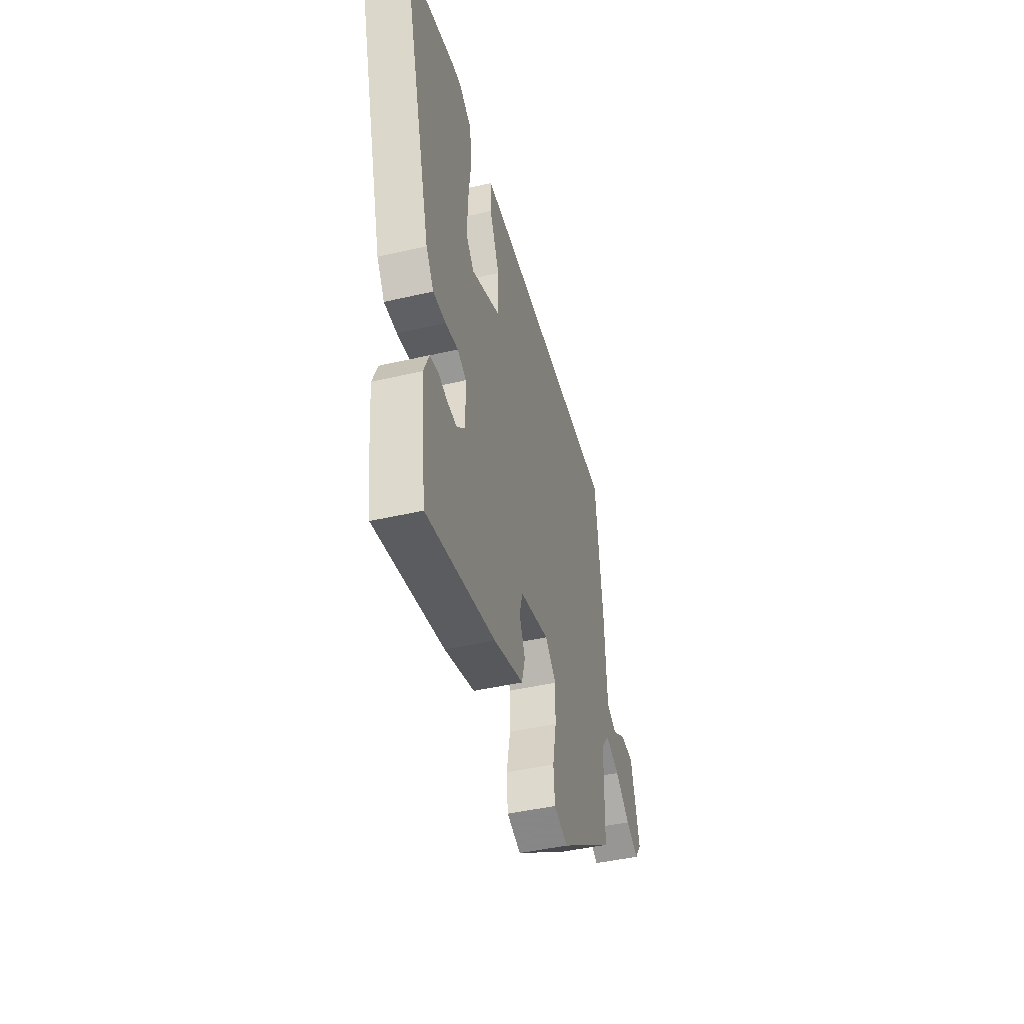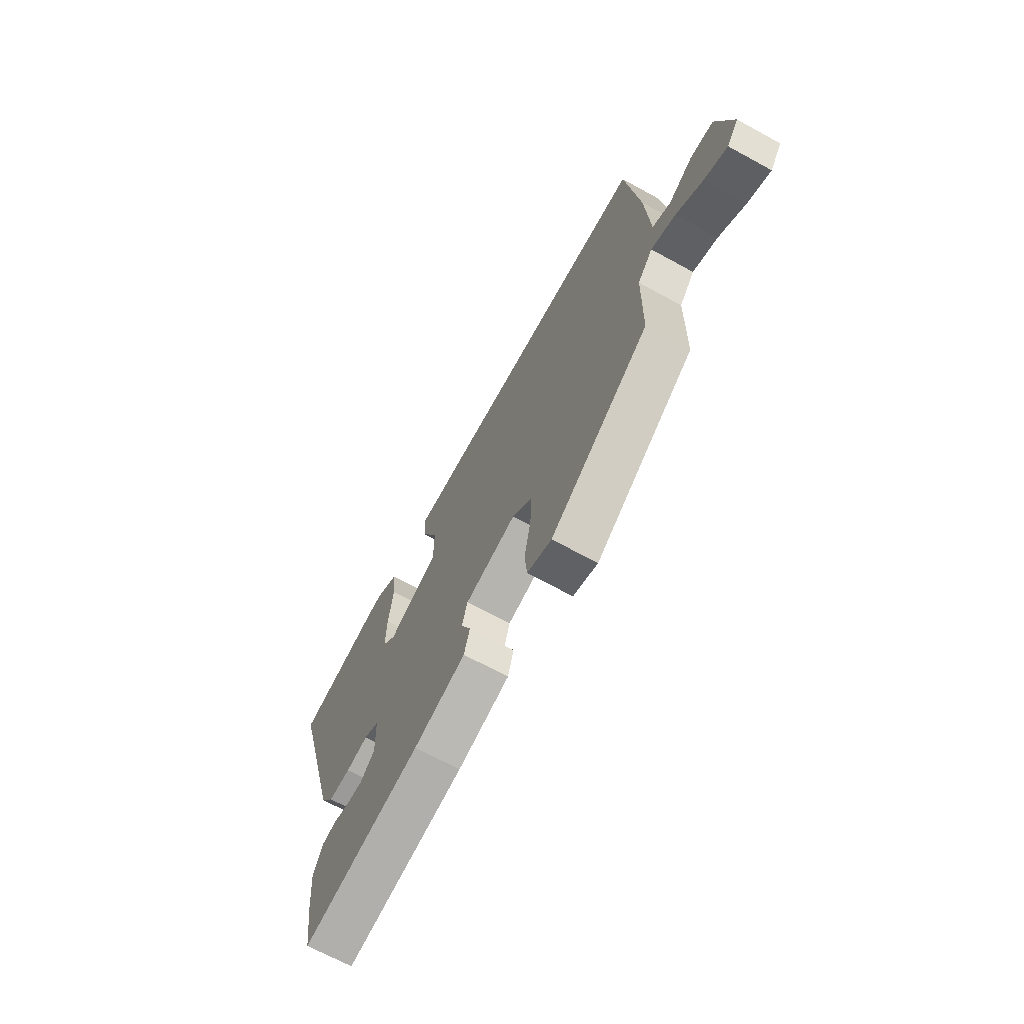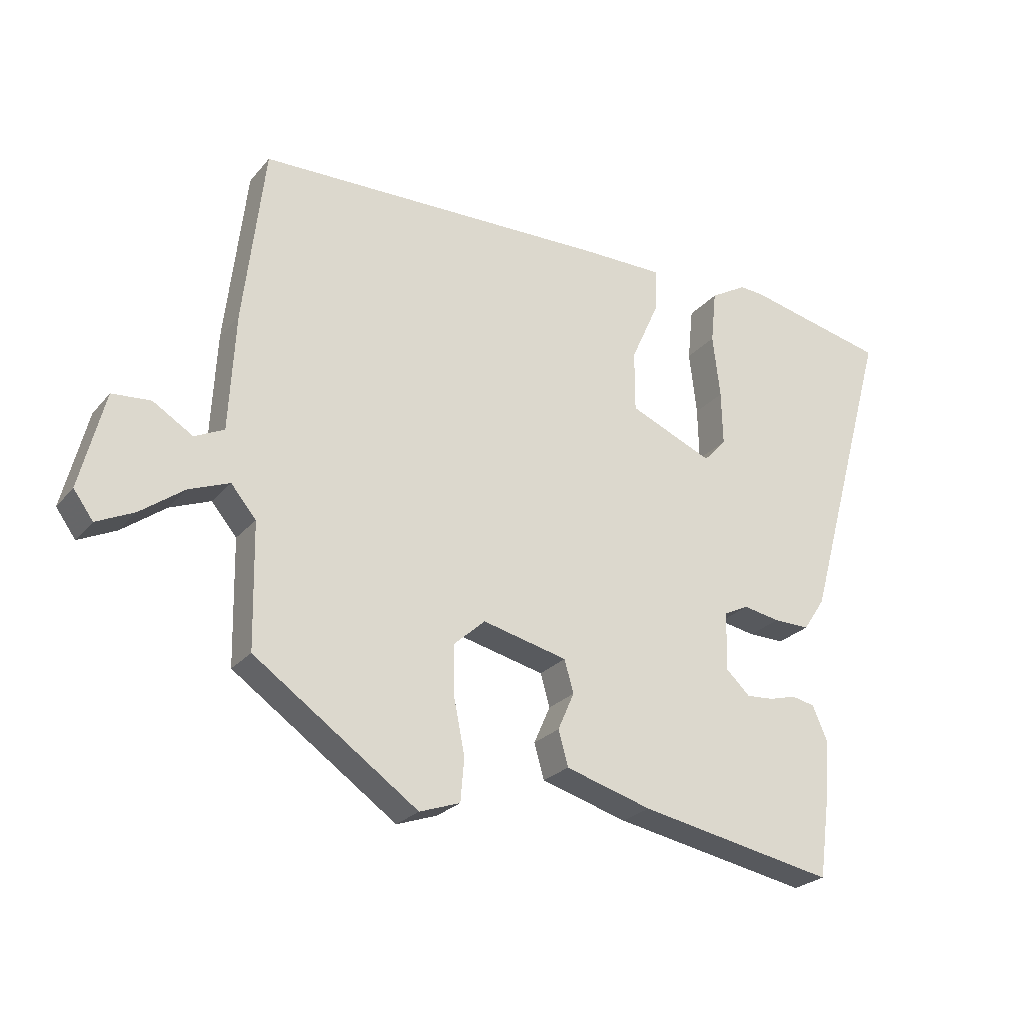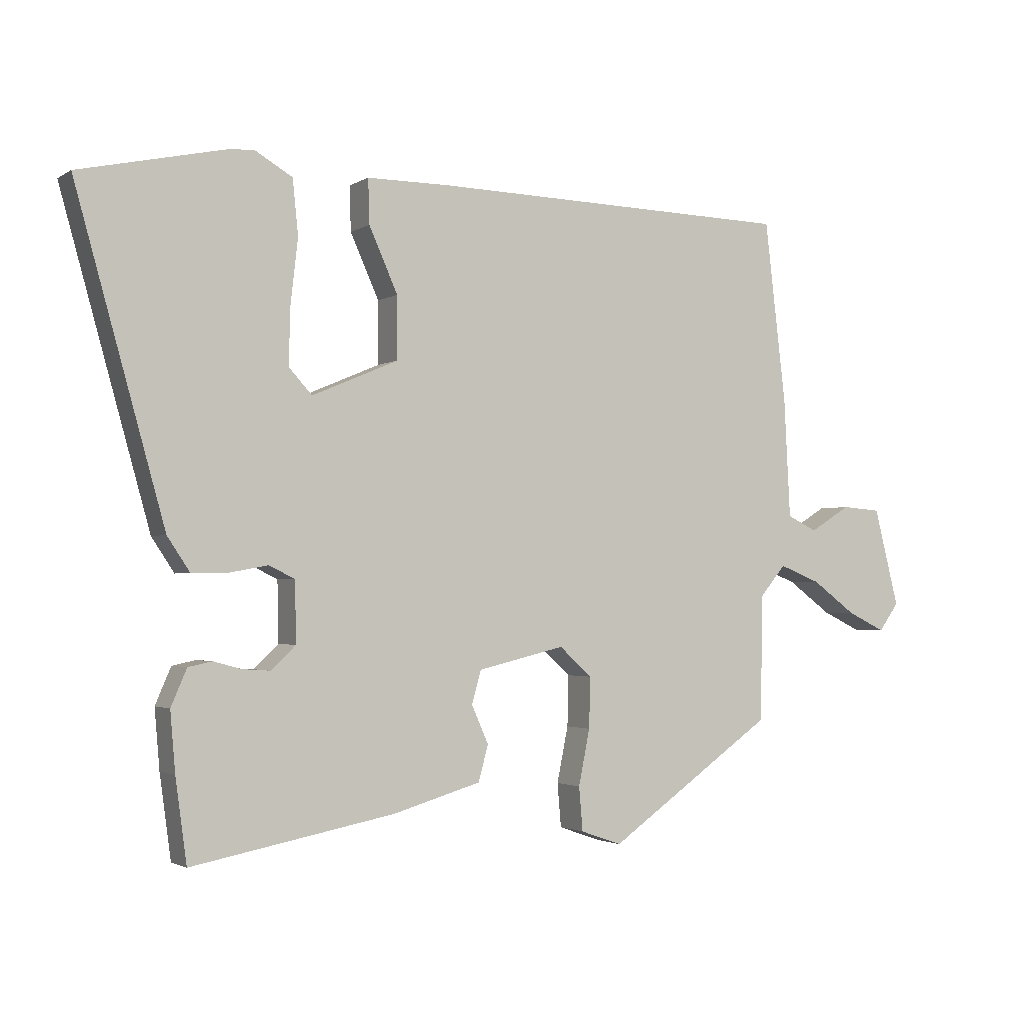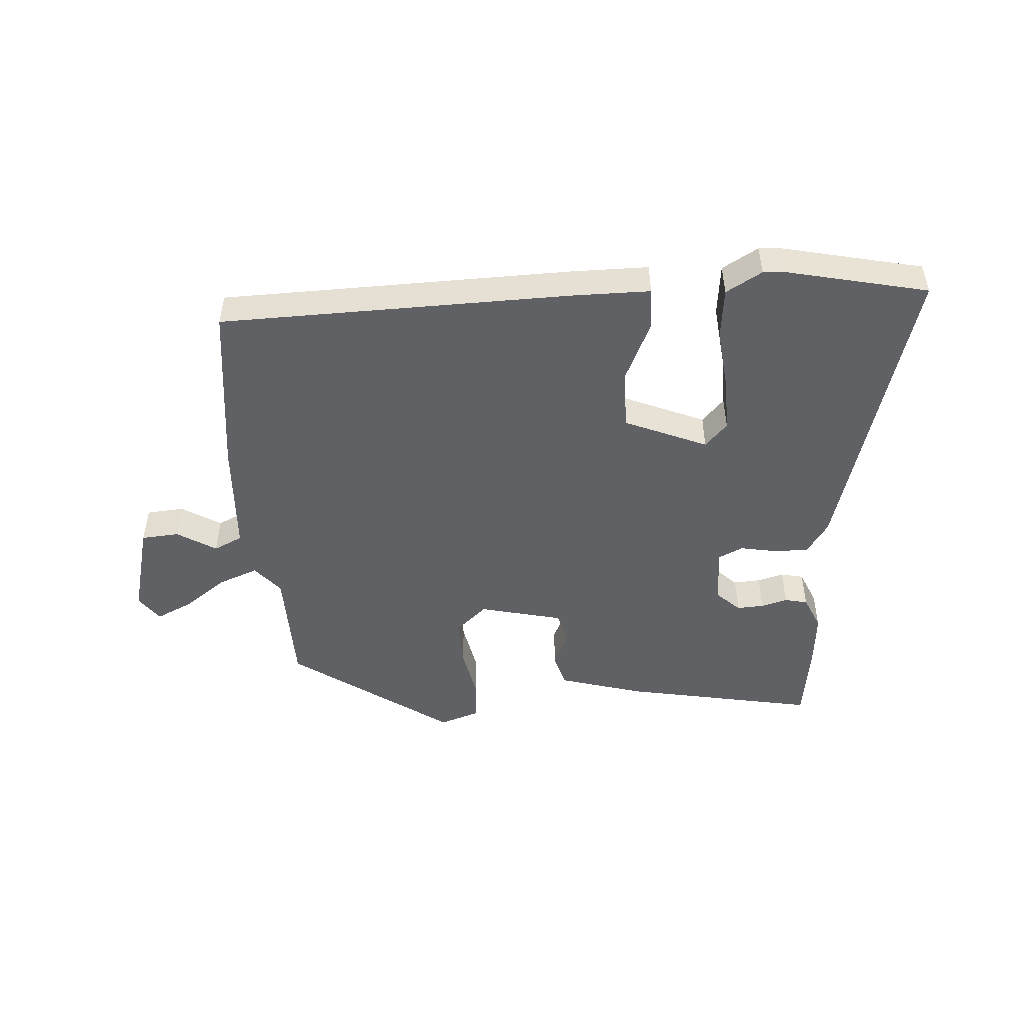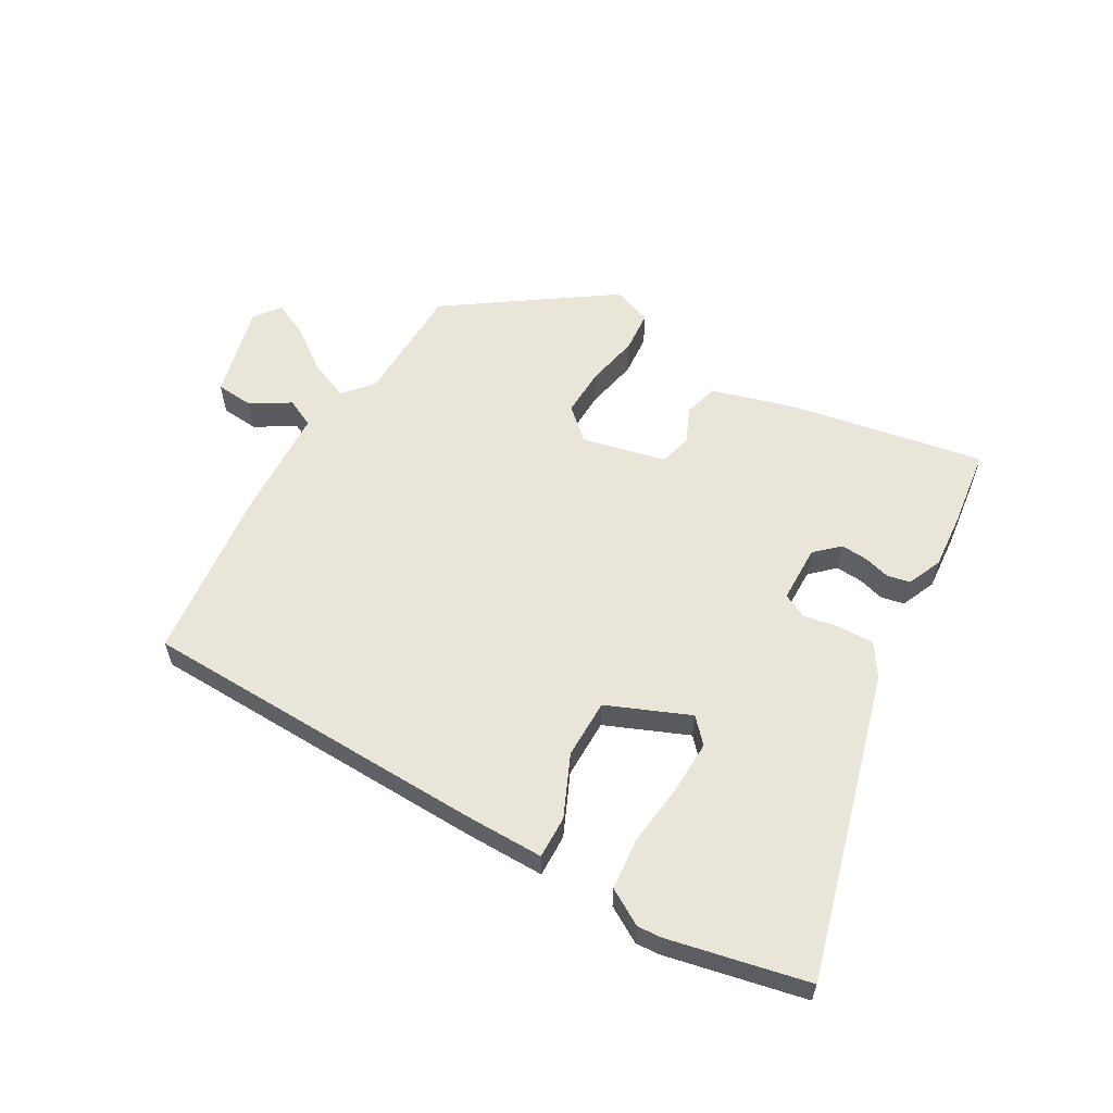
<metadata>
{"format":"obj","ext":"obj","renderer":"f3d","projection":"perspective","resolution":1024,"background":"white","views":[{"elev":-44.4,"azim":105.2,"up":"+Z"},{"elev":-68.4,"azim":-118.7,"up":"+Z"},{"elev":-25.0,"azim":-30.1,"up":"+Z"},{"elev":-2.1,"azim":152.5,"up":"+Z"},{"elev":-48.7,"azim":3.8,"up":"+Y"},{"elev":58.2,"azim":30.2,"up":"+Y"}]}
</metadata>
<code>
v -0.48 0.07 -0.336
v -0.484 0.07 -0.134
v -0.525 0.07 -0.085
v -0.591 0.07 -0.111
v -0.662 0.07 -0.163
v -0.723 0.07 -0.192
v -0.755 0.07 -0.148
v -0.715 0.07 0.009
v -0.652 0.07 0.014
v -0.587 0.07 -0.026
v -0.539 0.07 -0.003
v -0.529 0.07 0.187
v -0.495 0.07 0.477
v 0.088 0.07 0.491
v 0.219 0.07 0.491
v 0.217 0.07 0.42
v 0.171 0.07 0.318
v 0.171 0.07 0.219
v 0.308 0.07 0.161
v 0.345 0.07 0.201
v 0.343 0.07 0.29
v 0.331 0.07 0.394
v 0.34 0.07 0.481
v 0.4 0.07 0.516
v 0.441 0.07 0.513
v 0.672 0.07 0.462
v 0.53 0.07 -0.047
v 0.494 0.07 -0.101
v 0.435 0.07 -0.1
v 0.375 0.07 -0.089
v 0.334 0.07 -0.109
v 0.332 0.07 -0.205
v 0.371 0.07 -0.242
v 0.416 0.07 -0.239
v 0.46 0.07 -0.227
v 0.498 0.07 -0.235
v 0.523 0.07 -0.293
v 0.515 0.07 -0.387
v 0.497 0.07 -0.519
v 0.175 0.07 -0.458
v 0.034 0.07 -0.417
v 0.018 0.07 -0.36
v 0.045 0.07 -0.299
v 0.03 0.07 -0.246
v -0.109 0.07 -0.213
v -0.161 0.07 -0.26
v -0.159 0.07 -0.341
v -0.141 0.07 -0.43
v -0.147 0.07 -0.5
v -0.213 0.07 -0.523
v -0.48 0 -0.336
v -0.484 0 -0.134
v -0.525 0 -0.085
v -0.591 0 -0.111
v -0.662 0 -0.163
v -0.723 0 -0.192
v -0.755 0 -0.148
v -0.715 0 0.009
v -0.652 0 0.014
v -0.587 0 -0.026
v -0.539 0 -0.003
v -0.529 0 0.187
v -0.495 0 0.477
v 0.088 0 0.491
v 0.219 0 0.491
v 0.217 0 0.42
v 0.171 0 0.318
v 0.171 0 0.219
v 0.308 0 0.161
v 0.345 0 0.201
v 0.343 0 0.29
v 0.331 0 0.394
v 0.34 0 0.481
v 0.4 0 0.516
v 0.441 0 0.513
v 0.672 0 0.462
v 0.53 0 -0.047
v 0.494 0 -0.101
v 0.435 0 -0.1
v 0.375 0 -0.089
v 0.334 0 -0.109
v 0.332 0 -0.205
v 0.371 0 -0.242
v 0.416 0 -0.239
v 0.46 0 -0.227
v 0.498 0 -0.235
v 0.523 0 -0.293
v 0.515 0 -0.387
v 0.497 0 -0.519
v 0.175 0 -0.458
v 0.034 0 -0.417
v 0.018 0 -0.36
v 0.045 0 -0.299
v 0.03 0 -0.246
v -0.109 0 -0.213
v -0.161 0 -0.26
v -0.159 0 -0.341
v -0.141 0 -0.43
v -0.147 0 -0.5
v -0.213 0 -0.523
f 50 1 2
f 49 50 2
f 48 49 2
f 47 48 2
f 46 47 2 3
f 45 46 3
f 44 45 3
f 41 42 43
f 40 41 43
f 39 40 43
f 38 39 43
f 37 38 43
f 36 37 43
f 34 35 36
f 33 34 36 43
f 32 33 43 44
f 28 29 30
f 27 28 30
f 26 27 30
f 25 26 30
f 24 25 30
f 23 24 30
f 21 22 23
f 20 21 23 30
f 19 20 30 31
f 15 16 17
f 14 15 17
f 13 14 17
f 12 13 17
f 11 12 17
f 10 11 17 18
f 8 9 10
f 7 8 10
f 6 7 10
f 5 6 10
f 4 5 10
f 3 4 10 18
f 31 32 44
f 19 31 44
f 18 19 44
f 3 18 44
f 52 51 100
f 52 100 99
f 52 99 98
f 52 98 97
f 53 52 97 96
f 53 96 95
f 53 95 94
f 93 92 91
f 93 91 90
f 93 90 89
f 93 89 88
f 93 88 87
f 93 87 86
f 86 85 84
f 93 86 84 83
f 94 93 83 82
f 80 79 78
f 80 78 77
f 80 77 76
f 80 76 75
f 80 75 74
f 80 74 73
f 73 72 71
f 80 73 71 70
f 81 80 70 69
f 67 66 65
f 67 65 64
f 67 64 63
f 67 63 62
f 67 62 61
f 68 67 61 60
f 60 59 58
f 60 58 57
f 60 57 56
f 60 56 55
f 60 55 54
f 68 60 54 53
f 94 82 81
f 94 81 69
f 94 69 68
f 94 68 53
f 1 51 52 2
f 2 52 53 3
f 3 53 54 4
f 4 54 55 5
f 5 55 56 6
f 6 56 57 7
f 7 57 58 8
f 8 58 59 9
f 9 59 60 10
f 10 60 61 11
f 11 61 62 12
f 12 62 63 13
f 13 63 64 14
f 14 64 65 15
f 15 65 66 16
f 16 66 67 17
f 17 67 68 18
f 18 68 69 19
f 19 69 70 20
f 20 70 71 21
f 21 71 72 22
f 22 72 73 23
f 23 73 74 24
f 24 74 75 25
f 25 75 76 26
f 26 76 77 27
f 27 77 78 28
f 28 78 79 29
f 29 79 80 30
f 30 80 81 31
f 31 81 82 32
f 32 82 83 33
f 33 83 84 34
f 34 84 85 35
f 35 85 86 36
f 36 86 87 37
f 37 87 88 38
f 38 88 89 39
f 39 89 90 40
f 40 90 91 41
f 41 91 92 42
f 42 92 93 43
f 43 93 94 44
f 44 94 95 45
f 45 95 96 46
f 46 96 97 47
f 47 97 98 48
f 48 98 99 49
f 49 99 100 50
f 50 100 51 1

</code>
